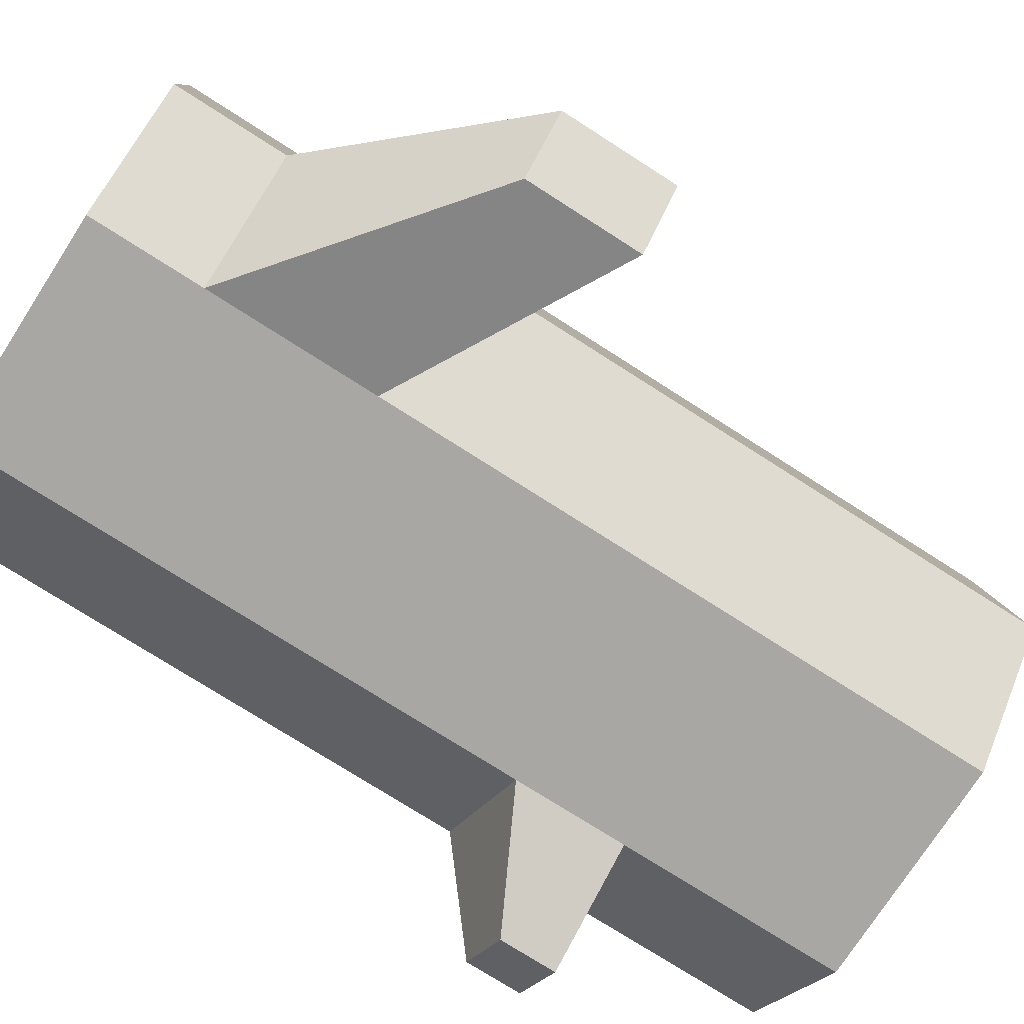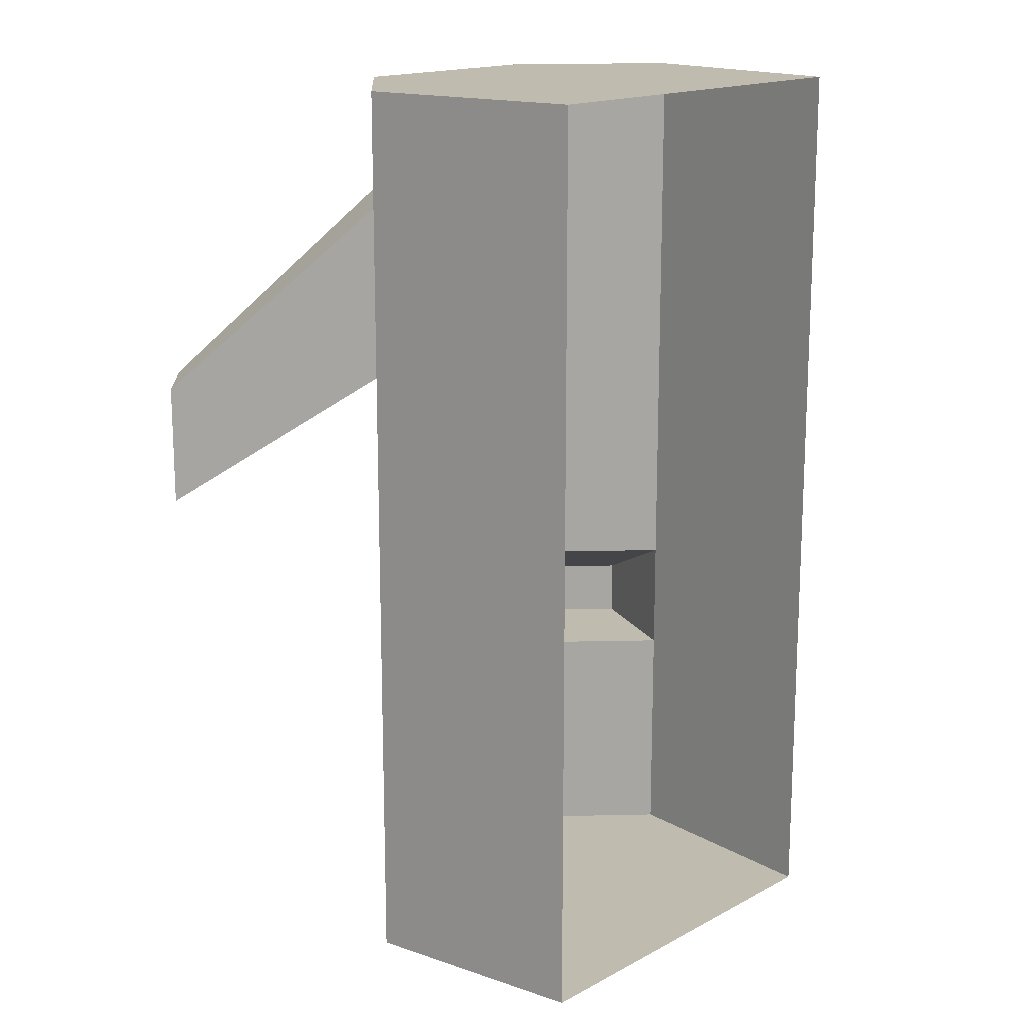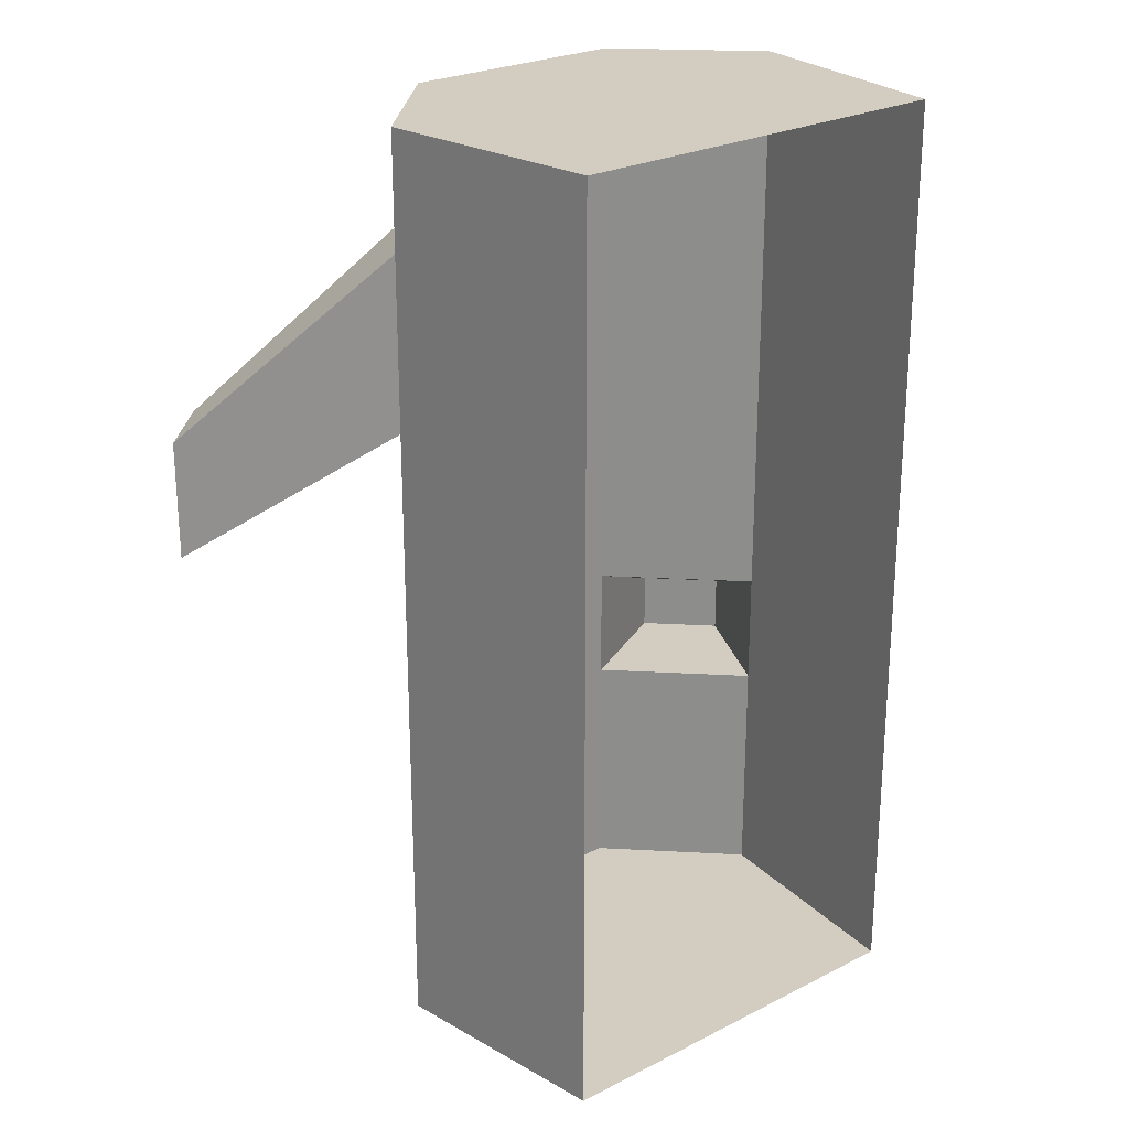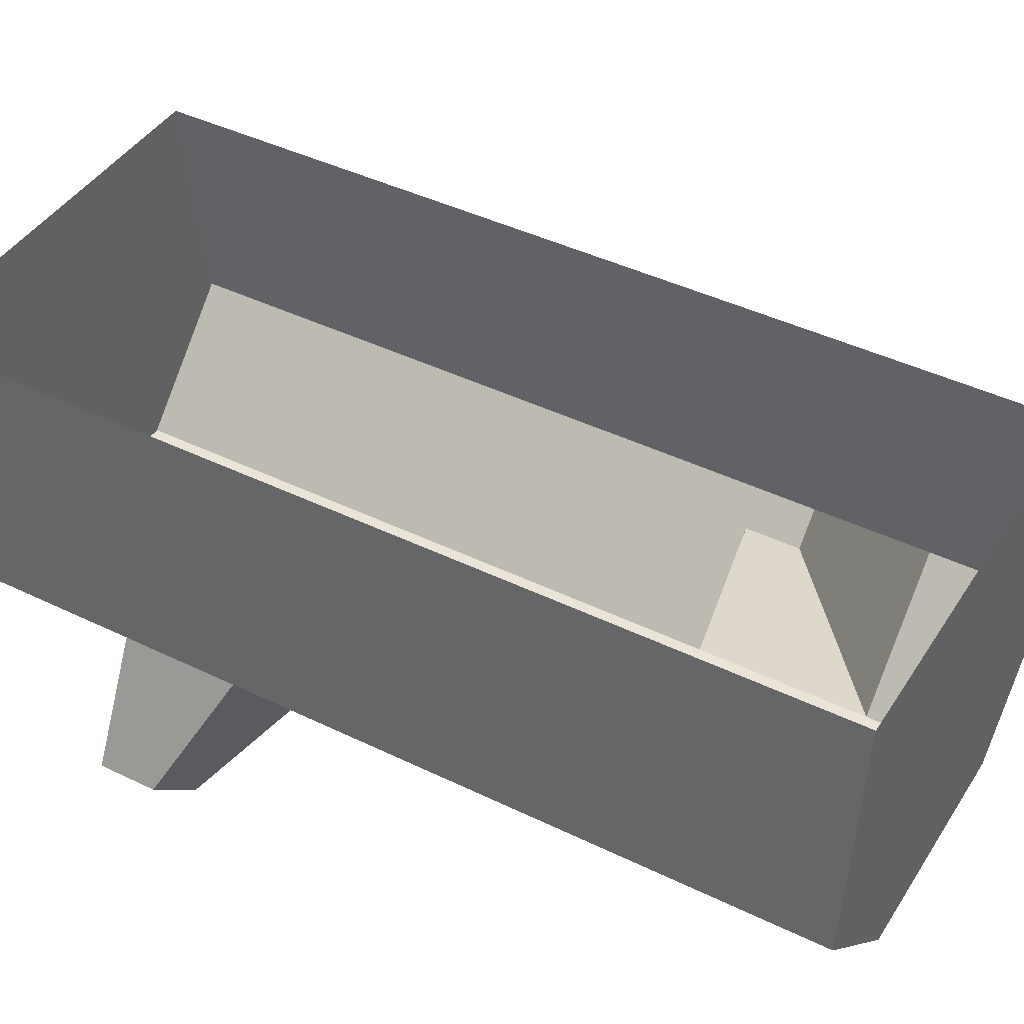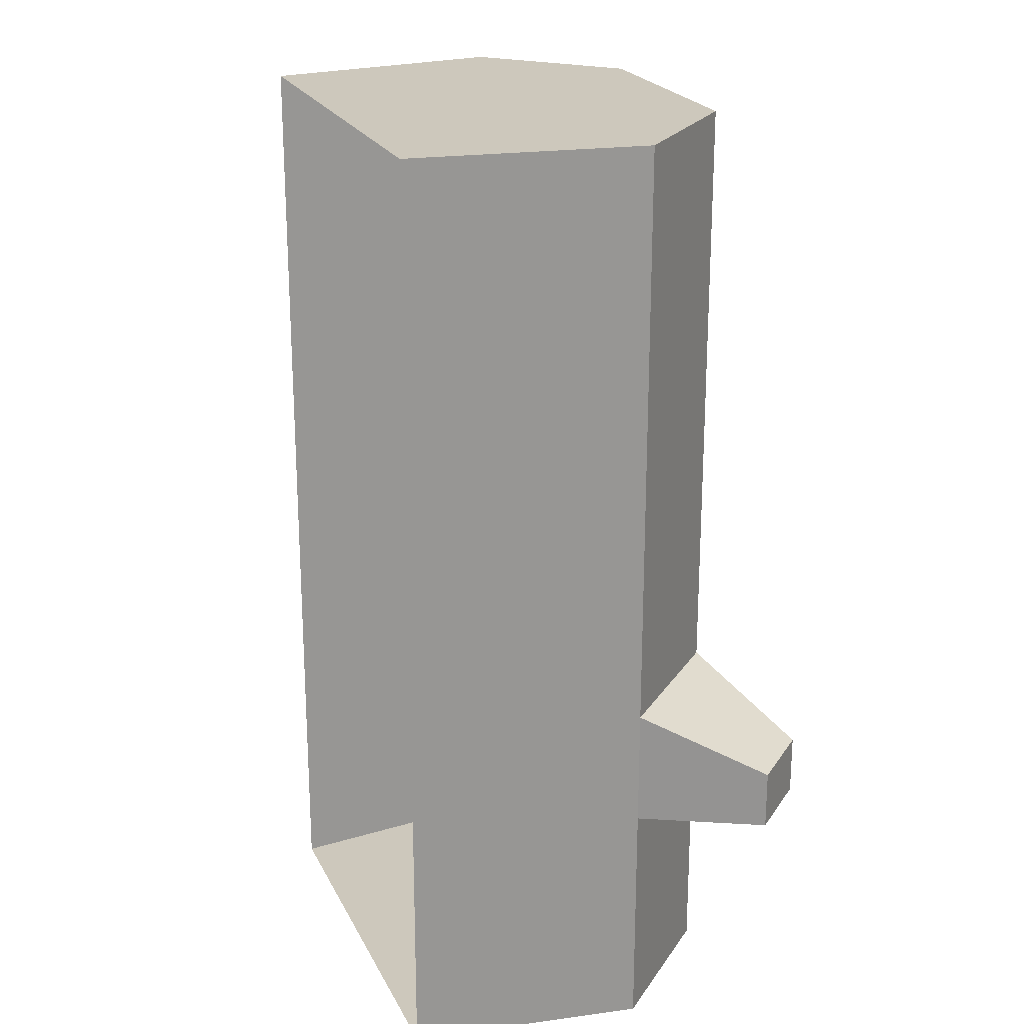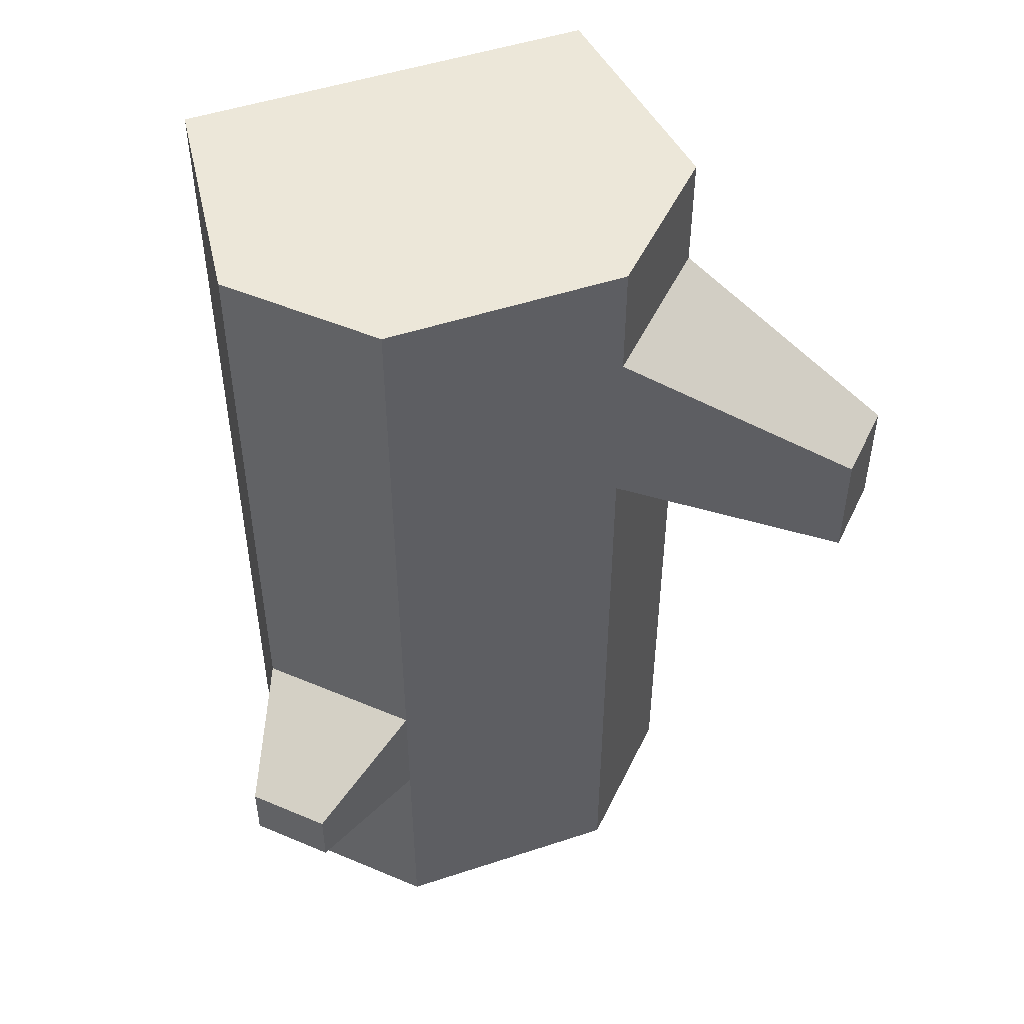
<metadata>
{"format":"obj","ext":"obj","renderer":"f3d","projection":"perspective","resolution":1024,"background":"white","views":[{"elev":-74.7,"azim":57.3,"up":"+Y"},{"elev":16.2,"azim":132.4,"up":"+Z"},{"elev":24.7,"azim":140.2,"up":"+Z"},{"elev":42.8,"azim":-59.9,"up":"+Y"},{"elev":22.2,"azim":-110.5,"up":"+Z"},{"elev":49.7,"azim":-20.0,"up":"+Z"}]}
</metadata>
<code>
v 0.09375 0.03125 0.5
v 0.2188 0.1562 0.5
v 0.1875 0.4062 0.5
v -0.25 0.4062 0.5
v -0.2812 0.1562 0.5
v -0.1562 0.03125 0.5
v -0.1562 0.03125 -0.125
v 0.09375 0.03125 0.375
v 0.2188 0.1562 0.375
v 0.2188 0.1562 0.1875
v 0.1875 0.4062 -0.5
v 0.2188 0.1562 -0.5
v -0.1562 0.03125 -0.5
v -0.25 0.4062 -0.5
v -0.2812 0.1562 -0.5
v -0.2812 0.1562 -0.25
v -0.2812 0.1562 -0.125
v 0.09375 0.03125 -0.5
v 0.09375 0.03125 0.1875
v -0.1562 0.03125 -0.25
v 0.3438 -0.03125 0.0625
v 0.3438 -0.03125 0.1875
v 0.4062 0.03125 0.1875
v 0.4062 0.03125 0.0625
v -0.2812 -0.03125 -0.1875
v -0.2812 -0.03125 -0.25
v -0.3438 0.03125 -0.1875
v -0.3438 0.03125 -0.25
v -0.3125 -0.0625 0.5
v 0.25 -0.0625 0.5
v -0.3125 0.5 0.5
v -0.3125 0.5 -0.5
v 0.25 0.5 -0.5
v -0.3125 -0.0625 -0.5
v 0.09375 0.03125 0.5
v 0.09375 0.03125 0.5
f 1 2 3
f 1 3 4
f 1 4 5
f 1 5 6
f 11 12 13
f 11 13 14
f 14 13 15
f 13 12 18
f 1 6 7
f 1 7 8
f 1 8 9
f 1 9 2
f 2 9 3
f 3 9 10
f 3 10 11
f 11 10 12
f 14 15 16
f 14 16 17
f 14 17 4
f 4 17 5
f 5 17 7
f 5 7 6
f 13 18 19
f 13 19 20
f 13 20 16
f 13 16 15
f 8 19 21
f 8 21 22
f 8 22 9
f 9 22 23
f 9 23 10
f 10 23 24
f 10 24 19
f 10 19 12
f 12 19 18
f 19 24 21
f 21 24 22
f 22 24 23
f 25 26 20
f 25 20 7
f 25 7 27
f 25 27 26
f 26 27 28
f 26 28 16
f 26 16 20
f 28 27 17
f 28 17 16
f 27 7 17
f 20 19 8
f 20 8 7

</code>
